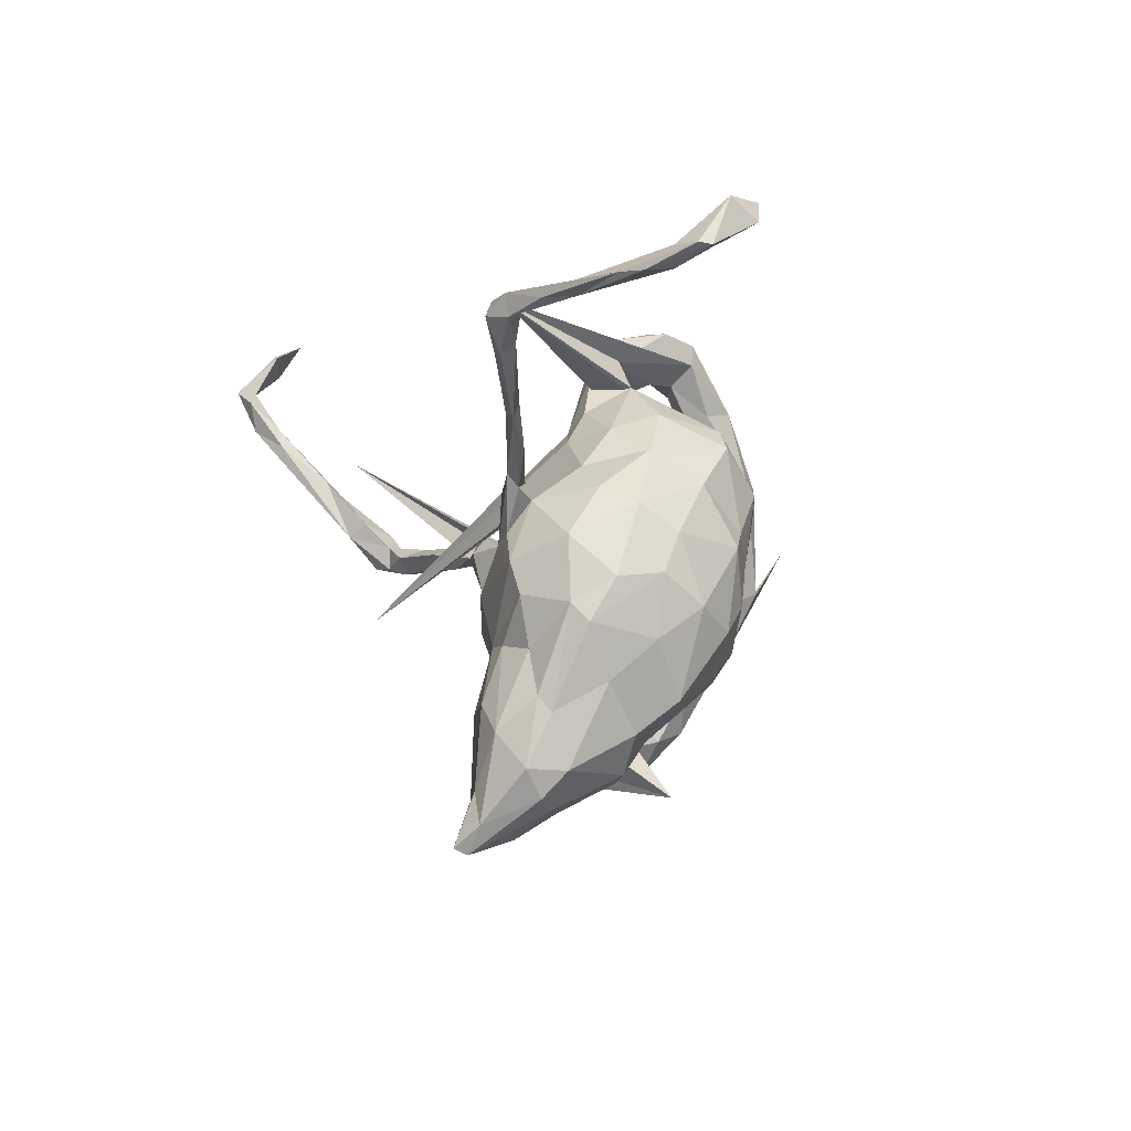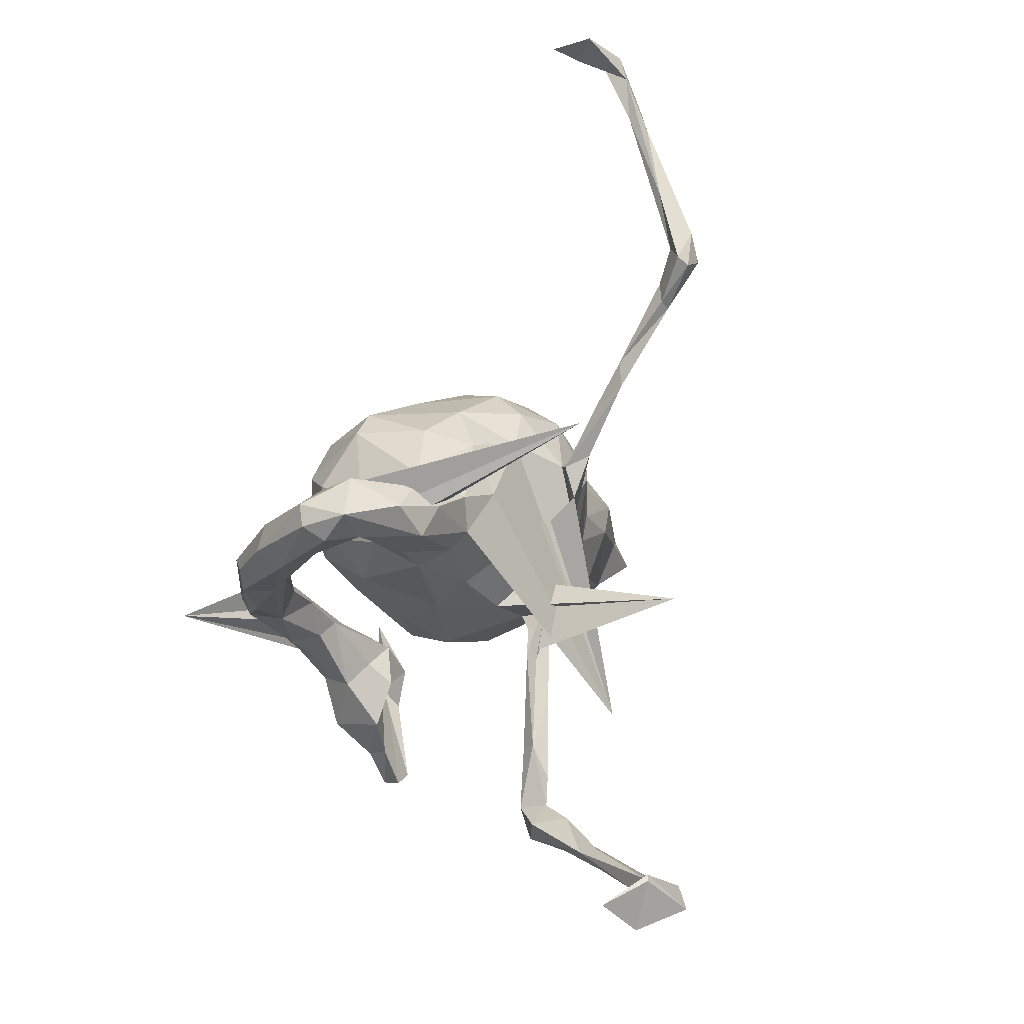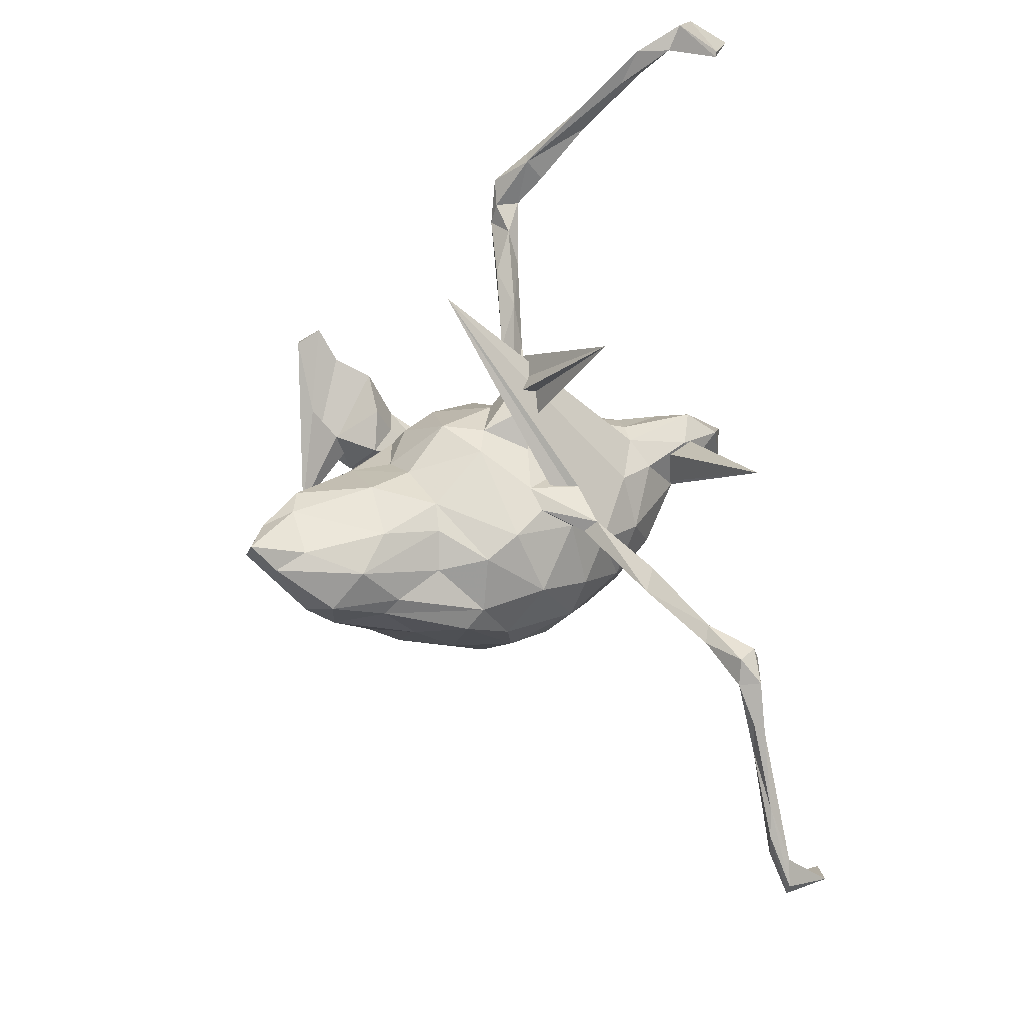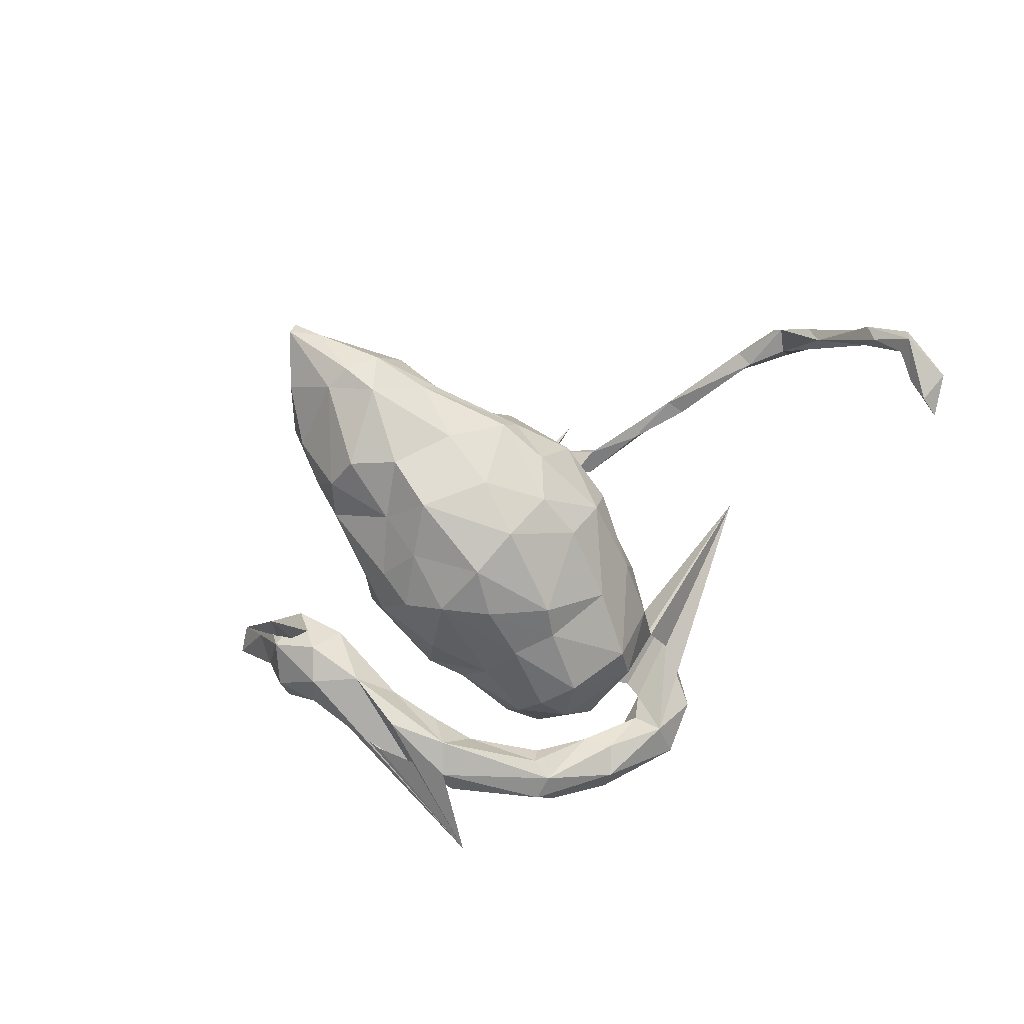
<metadata>
{"format":"obj","ext":"obj","renderer":"f3d","projection":"perspective","resolution":1024,"background":"white","views":[{"elev":-3.7,"azim":77.8,"up":"+Y"},{"elev":68.8,"azim":-72.8,"up":"+Y"},{"elev":63.5,"azim":84.3,"up":"+Z"},{"elev":-34.9,"azim":68.9,"up":"+Z"}]}
</metadata>
<code>
v 0.7938 0.3806 0.04275
v 0.7993 0.3767 0.02392
v 0.7571 0.4183 -0.05217
v 0.7717 0.3777 0.01903
v 0.7725 0.4496 -0.008266
v 0.7552 0.4 -0.01972
v 0.7343 0.4495 -0.05969
v 0.7392 0.3539 0.0611
v 0.7248 0.3534 0.09868
v 0.6916 0.3659 0.08981
v 0.5997 0.3382 0.1625
v 0.7557 0.3833 0.06509
v 0.6843 0.3575 0.1239
v 0.571 0.339 0.2084
v 0.5712 0.3587 0.1782
v 0.515 0.3192 0.2455
v 0.5166 0.3539 0.2491
v 0.4395 0.2958 0.2191
v 0.4896 0.3338 0.2213
v 0.4597 0.3506 0.2591
v 0.4668 0.3573 0.2387
v 0.4821 0.325 0.2723
v 0.4354 0.2772 0.2416
v 0.4053 0.2844 0.2445
v 0.4088 0.2964 0.2314
v 0.3117 0.2256 0.1891
v 0.316 0.1981 0.1994
v 0.3016 -0.1024 0.07829
v 0.2838 -0.3241 0.1724
v 0.2832 -0.2395 0.1329
v 0.2833 -0.1924 0.04367
v 0.2945 -0.03243 0.03426
v 0.268 -0.3705 0.1452
v 0.2623 -0.0759 -0.1113
v 0.2822 -0.1276 -0.03386
v 0.2844 -0.02539 -0.04292
v 0.2512 0.08443 -0.01107
v 0.2405 0.1661 0.1676
v 0.2542 0.04 -0.07503
v 0.2687 -0.2138 0.1521
v 0.2798 -0.07171 0.1031
v 0.2517 0.03384 0.1004
v 0.1697 0.1327 0.1806
v 0.2433 -0.2685 0.2123
v 0.2231 -0.1424 0.1564
v 0.2791 -0.3276 0.1062
v 0.2759 0.2131 0.203
v 0.2327 -0.4106 0.2342
v 0.2039 -0.3366 0.002728
v 0.2179 -0.05826 0.1695
v 0.2472 -0.2738 -0.006975
v 0.2022 -0.4467 0.2695
v 0.2436 -0.2217 -0.07777
v 0.218 0.112 0.04304
v 0.2061 -0.4572 0.2482
v 0.2117 -0.1146 -0.1648
v 0.2338 -0.3907 0.1266
v 0.2066 -0.3604 0.2374
v 0.1799 0.1221 -0.1346
v 0.1611 -0.4374 0.1672
v 0.1823 0.02122 -0.19
v 0.1522 0.09337 0.1378
v 0.1773 -0.2279 0.222
v 0.1458 0.1505 0.05554
v 0.1634 -0.1363 0.1868
v 0.1365 0.04221 0.1748
v 0.1773 0.1106 0.1634
v 0.1648 -0.259 -0.06075
v 0.142 0.1209 0.1464
v 0.1414 -0.3505 -4.1e-05
v 0.143 -0.4291 0.2236
v 0.1628 0.1776 -0.05175
v 0.1559 -0.07244 -0.2038
v 0.1153 -0.1368 0.1931
v 0.1672 -0.2105 -0.1268
v 0.08656 0.2437 -0.08597
v 0.1145 -0.3985 0.08956
v 0.1812 -0.004229 0.1784
v 0.1384 0.04756 -0.2079
v 0.08849 -0.2373 -0.121
v 0.09524 0.02715 0.1804
v 0.1246 -0.3774 0.2294
v 0.06183 0.1168 -0.2544
v 0.09355 -0.002793 -0.2282
v 0.09749 0.1089 0.1757
v 0.1067 0.1893 -0.1946
v 0.06858 -0.3535 0.04633
v 0.07904 -0.3706 0.2082
v -0.1993 -0.08628 0.3396
v 0.086 -0.195 -0.1717
v 0.01934 -0.2163 -0.1418
v 0.08544 -0.2428 0.217
v 0.02931 -0.1272 -0.2048
v 0.1285 -0.1468 -0.1943
v 0.05318 0.07514 0.1439
v 0.09672 0.218 -0.003881
v 0.07876 -0.4039 0.1408
v 0.08266 -0.3246 -0.01811
v 0.04008 -0.1786 0.1737
v 0.01908 -0.2488 -0.08179
v 0.02359 -0.02778 -0.2303
v 0.01023 0.03093 0.1635
v 0.05701 0.221 -0.1975
v 0.01239 0.07619 -0.2648
v -0.003181 -0.2094 0.1278
v -0.01167 0.2553 0.01613
v 0.0267 0.2025 0.05324
v -0.03996 -0.1128 0.1821
v 0.02397 -0.05172 0.1967
v 0.01685 -0.3139 0.1167
v -0.06128 0.2483 -0.1482
v -0.03081 0.1122 0.09701
v -0.01175 0.3005 -0.06368
v -0.04089 -0.04777 -0.2062
v -0.04577 0.02134 0.1962
v -0.01497 -0.2457 -0.006879
v 0.009899 -0.2764 0.1405
v -0.02238 -0.04223 0.1853
v -0.0355 0.0554 -0.256
v -0.08275 -0.1794 0.09859
v -0.04245 -0.2159 -0.08801
v -0.05842 0.2251 0.03427
v -0.01314 0.1322 -0.262
v -0.07911 -0.2043 0.05985
v -0.04863 -0.1047 -0.1846
v -0.04482 0.0482 0.1757
v -0.04154 0.1903 -0.2285
v 0.1021 0.4188 0.1758
v -0.09183 0.05462 -0.2258
v -0.1028 0.02406 0.09885
v -0.09488 0.2198 0.0182
v -0.09901 0.0185 0.1933
v -0.05404 0.3502 -0.0528
v -0.06635 0.3291 -0.007949
v -0.0886 0.111 -0.2361
v -0.1164 0.1681 -0.1848
v -0.04809 0.1643 0.391
v -0.1239 0.01149 0.1611
v -0.1239 -0.1258 0.0846
v -0.1698 -0.06764 -0.03882
v -0.1076 -0.1712 -0.04172
v -0.153 0.3969 -0.2086
v -0.1083 0.1195 0.04546
v -0.1235 0.2307 -0.1052
v -0.09201 -0.02456 0.141
v -0.141 0.01288 -0.1469
v -0.1265 0.08577 -0.2017
v -0.1263 0.3236 -0.125
v -0.09066 0.4062 -0.1441
v -0.1082 0.396 -0.05774
v -0.1032 -0.1133 -0.1237
v -0.1355 0.2151 -0.02684
v -0.1099 0.3566 -0.1949
v -0.1422 -0.04595 -0.2864
v -0.1466 0.291 -0.04622
v -0.1447 -0.2073 -0.1901
v -0.139 0.2725 -0.2309
v -0.1791 0.03989 0.1923
v -0.1362 0.3218 -0.1652
v -0.1286 0.3438 -0.01619
v -0.1409 0.3104 -0.09311
v -0.155 0.4152 -0.1332
v -0.1611 0.1589 -0.3078
v -0.1489 0.07478 0.006199
v -0.1459 -0.2895 -0.1431
v -0.154 0.1309 -0.2813
v -0.1557 0.1265 -0.1196
v -0.1795 0.004457 0.2004
v -0.1665 0.3661 -0.1069
v -0.1477 -0.1387 -0.2653
v -0.1786 -0.2754 -0.1918
v -0.1544 -0.2383 -0.09727
v -0.1791 0.01791 -0.2464
v -0.169 -0.05222 -0.2249
v -0.1901 -0.3446 -0.1244
v -0.1958 0.3108 -0.1748
v -0.1693 -0.05002 0.02416
v -0.1687 0.02472 -0.05879
v -0.1711 -0.3074 -0.06234
v -0.1714 -0.1276 -0.1869
v -0.1713 0.1417 -0.2503
v -0.2854 0.04476 -0.4076
v -0.2049 -0.2062 -0.1159
v -0.1634 0.2804 -0.276
v -0.1586 0.2301 -0.2157
v -0.1783 -0.03238 -0.3289
v -0.2284 -0.3477 -0.0588
v -0.1928 0.3764 -0.1549
v -0.2007 0.1387 -0.2432
v -0.2138 -0.1396 -0.2795
v -0.1955 0.1515 -0.3303
v -0.2129 -0.002239 -0.3333
v -0.1853 0.3908 -0.1936
v -0.07953 -0.3823 -0.1493
v -0.1713 0.02857 0.1738
v -0.2054 -0.1134 -0.2019
v -0.2297 0.1528 -0.2528
v -0.2273 0.2847 -0.2254
v -0.2175 -0.1965 -0.2458
v -0.2254 -0.00756 -0.2552
v -0.2337 -0.1028 -0.2438
v -0.2136 0.2897 -0.2711
v -0.2354 -0.1679 -0.1979
v -0.2211 -0.2278 -0.06907
v -0.2232 0.1958 -0.309
v -0.2364 -0.000553 -0.3097
v -0.2717 -0.3536 -0.05983
v -0.2425 0.1486 -0.3019
v -0.2437 0.0731 -0.2859
v -0.2465 -0.3181 -0.1665
v -0.2534 -0.2025 -0.1406
v -0.2399 -0.2557 -0.193
v -0.2581 0.006923 0.2073
v -0.2964 -0.3261 -0.09938
v -0.3092 -0.2843 -0.1481
v -0.3274 0.04742 0.2317
v -0.3316 0.02392 0.2171
v -0.2419 0.03291 0.2325
v -0.301 -0.238 -0.07034
v -0.339 -0.3092 -0.07583
v -0.3447 -0.3636 -0.003238
v -0.3739 -0.3236 -0.009542
v -0.3071 0.008073 0.2427
v -0.4043 0.007535 0.2536
v -0.4207 0.01841 0.2834
v -0.3709 0.03533 0.271
v -0.33 -0.2966 -0.0493
v -0.3712 -0.3627 -0.03914
v -0.4206 0.05674 0.2834
v -0.4319 0.03153 0.2423
v -0.461 0.07735 0.3499
v -0.4416 0.1008 0.3236
v -0.463 0.07864 0.2713
v -0.462 0.01994 0.3005
v -0.4894 0.08033 0.3354
v -0.5012 0.1566 0.3617
v -0.4796 0.04438 0.2738
v -0.4933 0.1789 0.3878
v -0.5232 0.175 0.4062
v -0.5241 0.2466 0.4669
v -0.5539 0.2756 0.5127
v -0.5371 0.2796 0.4722
v -0.5424 0.3279 0.5235
v -0.5524 0.2454 0.4601
v -0.5722 0.3479 0.5126
v -0.5588 0.415 0.4741
v -0.568 0.4177 0.4776
v -0.5774 0.3497 0.5443
v -0.6274 0.4468 0.4243
v -0.5853 0.3395 0.522
v -0.6356 0.3812 0.4807
v -0.6095 0.3852 0.466
f 185 157 159
f 153 159 157
f 176 185 159
f 163 157 185
f 148 159 153
f 184 153 157
f 199 190 182
f 186 182 190
f 171 199 182
f 201 190 199
f 197 209 200
f 206 200 209
f 189 197 200
f 208 209 197
f 83 103 86
f 76 86 103
f 79 83 86
f 123 103 83
f 104 123 83
f 127 103 123
f 111 103 127
f 135 127 123
f 135 136 127
f 111 127 136
f 147 136 135
f 181 166 185
f 163 185 166
f 189 181 185
f 173 166 181
f 197 189 185
f 173 181 189
f 176 197 185
f 208 197 198
f 176 198 197
f 202 208 198
f 193 202 198
f 205 208 202
f 163 184 157
f 142 153 184
f 191 184 163
f 188 198 176
f 149 153 142
f 202 142 184
f 205 202 184
f 193 142 202
f 162 142 193
f 188 193 198
f 186 154 170
f 156 170 154
f 182 186 170
f 163 154 186
f 156 182 170
f 192 186 190
f 206 192 190
f 191 186 192
f 201 206 190
f 208 192 206
f 200 206 201
f 166 154 163
f 191 163 186
f 208 206 209
f 173 154 166
f 208 191 192
f 205 191 208
f 184 191 205
f 226 223 218
f 168 218 223
f 216 226 218
f 224 223 226
f 158 216 218
f 229 226 216
f 195 216 158
f 132 158 218
f 237 230 224
f 217 224 230
f 234 237 224
f 233 230 237
f 234 224 225
f 226 225 224
f 231 234 225
f 229 225 226
f 213 223 224
f 224 217 213
f 195 213 217
f 168 223 213
f 138 168 213
f 132 218 168
f 92 63 74
f 65 74 63
f 99 92 74
f 82 63 92
f 88 82 92
f 58 63 82
f 117 88 92
f 71 82 88
f 44 63 58
f 52 58 82
f 65 63 44
f 48 44 58
f 52 48 58
f 29 44 48
f 40 44 29
f 33 29 48
f 71 52 82
f 55 48 52
f 55 52 71
f 71 97 60
f 77 60 97
f 55 71 60
f 88 97 71
f 57 55 60
f 33 48 55
f 236 237 235
f 234 235 237
f 239 236 235
f 233 237 236
f 236 232 233
f 229 233 232
f 238 232 236
f 175 165 179
f 172 179 165
f 187 175 179
f 171 165 175
f 156 172 165
f 204 179 172
f 207 214 175
f 210 175 214
f 187 207 175
f 228 214 207
f 221 207 187
f 194 187 179
f 6 5 7
f 3 7 5
f 3 6 7
f 12 5 6
f 2 3 5
f 1 2 5
f 6 3 2
f 150 134 133
f 113 133 134
f 149 150 133
f 160 134 150
f 4 6 2
f 169 155 160
f 131 160 155
f 162 169 160
f 161 155 169
f 122 134 160
f 162 160 150
f 231 235 234
f 239 235 231
f 126 158 132
f 102 109 81
f 78 81 109
f 95 102 81
f 118 109 102
f 195 138 213
f 137 138 195
f 85 95 81
f 112 102 95
f 122 112 95
f 130 102 112
f 126 115 102
f 118 102 115
f 130 126 102
f 132 115 126
f 137 126 130
f 145 137 130
f 195 126 137
f 118 115 132
f 158 126 195
f 145 138 137
f 217 216 195
f 230 216 217
f 67 38 27
f 26 27 38
f 43 67 27
f 69 38 67
f 47 43 27
f 66 67 43
f 62 69 67
f 47 38 69
f 66 62 67
f 89 69 62
f 78 62 66
f 81 66 43
f 85 43 69
f 47 69 43
f 89 85 69
f 81 43 85
f 64 89 62
f 95 85 89
f 122 95 89
f 18 27 26
f 47 26 38
f 24 26 47
f 14 11 13
f 9 13 11
f 17 14 13
f 16 11 14
f 19 10 11
f 8 11 10
f 16 19 11
f 15 10 19
f 231 229 232
f 238 231 232
f 225 229 231
f 230 233 229
f 244 236 239
f 241 239 231
f 242 238 236
f 240 231 238
f 251 249 252
f 246 252 249
f 250 251 252
f 247 249 251
f 1 5 12
f 4 12 6
f 242 240 238
f 241 231 240
f 204 194 179
f 221 187 194
f 98 68 70
f 49 70 68
f 87 98 70
f 80 68 98
f 57 70 49
f 51 49 68
f 46 49 51
f 53 51 68
f 222 228 221
f 207 221 228
f 194 222 221
f 227 228 222
f 220 214 228
f 10 4 8
f 2 8 4
f 12 4 10
f 15 12 10
f 9 8 2
f 1 9 2
f 11 8 9
f 13 1 12
f 160 131 122
f 143 122 131
f 106 134 122
f 113 134 106
f 107 106 122
f 96 106 107
f 89 107 122
f 113 106 96
f 64 96 107
f 152 143 131
f 155 152 131
f 164 143 152
f 112 122 143
f 89 64 107
f 72 96 64
f 130 112 143
f 164 130 143
f 177 130 164
f 54 42 37
f 32 37 42
f 72 54 37
f 62 42 54
f 178 177 164
f 145 130 177
f 13 9 1
f 245 252 246
f 247 246 249
f 248 246 247
f 244 245 242
f 243 242 245
f 236 244 242
f 250 245 244
f 33 46 29
f 30 29 46
f 57 46 33
f 45 40 41
f 30 41 40
f 50 45 41
f 44 40 45
f 139 120 108
f 105 108 120
f 145 139 108
f 124 120 139
f 62 78 42
f 50 42 78
f 21 15 19
f 18 21 19
f 17 15 21
f 15 13 12
f 17 13 15
f 57 60 77
f 87 77 97
f 55 57 33
f 49 46 57
f 70 57 77
f 110 87 97
f 70 77 87
f 88 110 97
f 116 87 110
f 40 29 30
f 31 30 46
f 51 31 46
f 28 30 31
f 124 110 117
f 88 117 110
f 105 124 117
f 116 110 124
f 99 105 117
f 120 124 105
f 41 30 28
f 35 28 31
f 32 41 28
f 99 108 105
f 42 50 41
f 65 45 50
f 177 139 145
f 140 139 177
f 42 41 32
f 64 62 54
f 72 64 54
f 241 244 239
f 250 244 241
f 243 240 242
f 243 241 240
f 248 247 251
f 250 248 251
f 243 246 248
f 245 250 252
f 241 248 250
f 243 245 246
f 243 248 241
f 21 20 17
f 22 17 20
f 25 20 21
f 24 20 25
f 26 24 25
f 22 20 24
f 18 25 21
f 23 22 24
f 26 25 18
f 16 18 19
f 23 18 16
f 16 17 22
f 22 23 16
f 27 18 23
f 14 17 16
f 47 27 24
f 23 24 27
f 216 230 229
f 78 66 81
f 132 168 138
f 145 132 138
f 203 196 201
f 200 201 196
f 199 203 201
f 211 196 203
f 114 101 125
f 93 125 101
f 151 114 125
f 119 101 114
f 91 125 93
f 94 93 101
f 86 59 79
f 61 79 59
f 72 59 86
f 149 142 162
f 188 162 193
f 169 162 188
f 182 156 171
f 165 171 156
f 212 199 171
f 210 212 171
f 203 199 212
f 84 94 101
f 90 93 94
f 180 156 154
f 174 180 154
f 172 156 180
f 173 174 154
f 196 180 174
f 200 196 174
f 211 180 196
f 173 200 174
f 79 61 73
f 56 73 61
f 84 79 73
f 94 84 73
f 83 79 84
f 56 94 73
f 104 84 101
f 129 119 114
f 104 101 119
f 146 129 114
f 135 119 129
f 189 200 173
f 104 83 84
f 123 104 119
f 135 123 119
f 147 135 129
f 146 147 129
f 118 132 145
f 108 118 145
f 108 109 118
f 74 78 109
f 74 50 78
f 99 109 108
f 74 109 99
f 65 50 74
f 44 45 65
f 117 92 99
f 215 211 212
f 203 212 211
f 210 215 212
f 219 211 215
f 214 215 210
f 220 215 214
f 175 210 171
f 176 169 188
f 149 162 150
f 153 149 133
f 169 148 161
f 128 161 148
f 176 148 169
f 144 161 128
f 153 128 148
f 133 128 153
f 113 128 133
f 111 128 113
f 155 161 144
f 152 155 144
f 111 144 128
f 183 172 180
f 91 90 80
f 75 80 90
f 98 91 80
f 93 90 91
f 68 80 75
f 94 75 90
f 167 152 144
f 36 37 32
f 36 32 28
f 178 140 177
f 141 139 140
f 124 139 141
f 151 141 140
f 121 124 141
f 121 141 151
f 146 151 140
f 72 37 59
f 39 59 37
f 219 215 220
f 227 219 220
f 228 227 220
f 194 219 227
f 68 75 53
f 56 53 75
f 100 91 98
f 116 100 98
f 121 91 100
f 116 121 100
f 125 91 121
f 211 183 180
f 204 172 183
f 211 204 183
f 219 204 211
f 194 204 219
f 34 53 56
f 94 56 75
f 151 125 121
f 34 35 53
f 31 53 35
f 36 35 34
f 114 151 146
f 178 146 140
f 34 39 36
f 37 36 39
f 61 39 34
f 167 146 178
f 56 61 34
f 59 39 61
f 164 167 178
f 147 146 167
f 76 72 86
f 96 72 76
f 136 167 144
f 164 152 167
f 113 76 103
f 111 113 103
f 96 76 113
f 136 144 111
f 124 121 116
f 53 31 51
f 98 87 116
f 148 176 159
f 147 167 136
f 36 28 35
f 227 222 194

</code>
